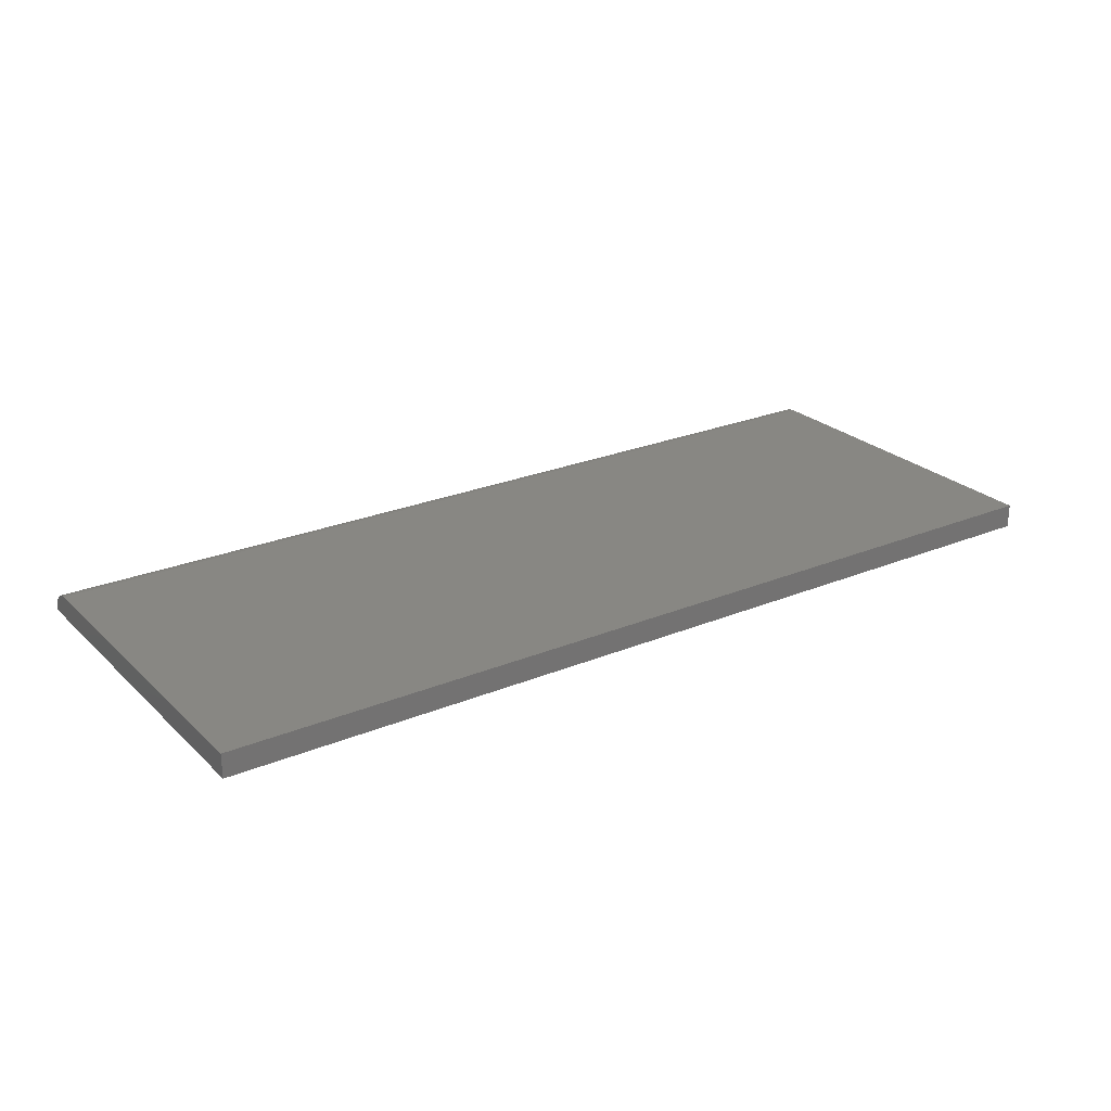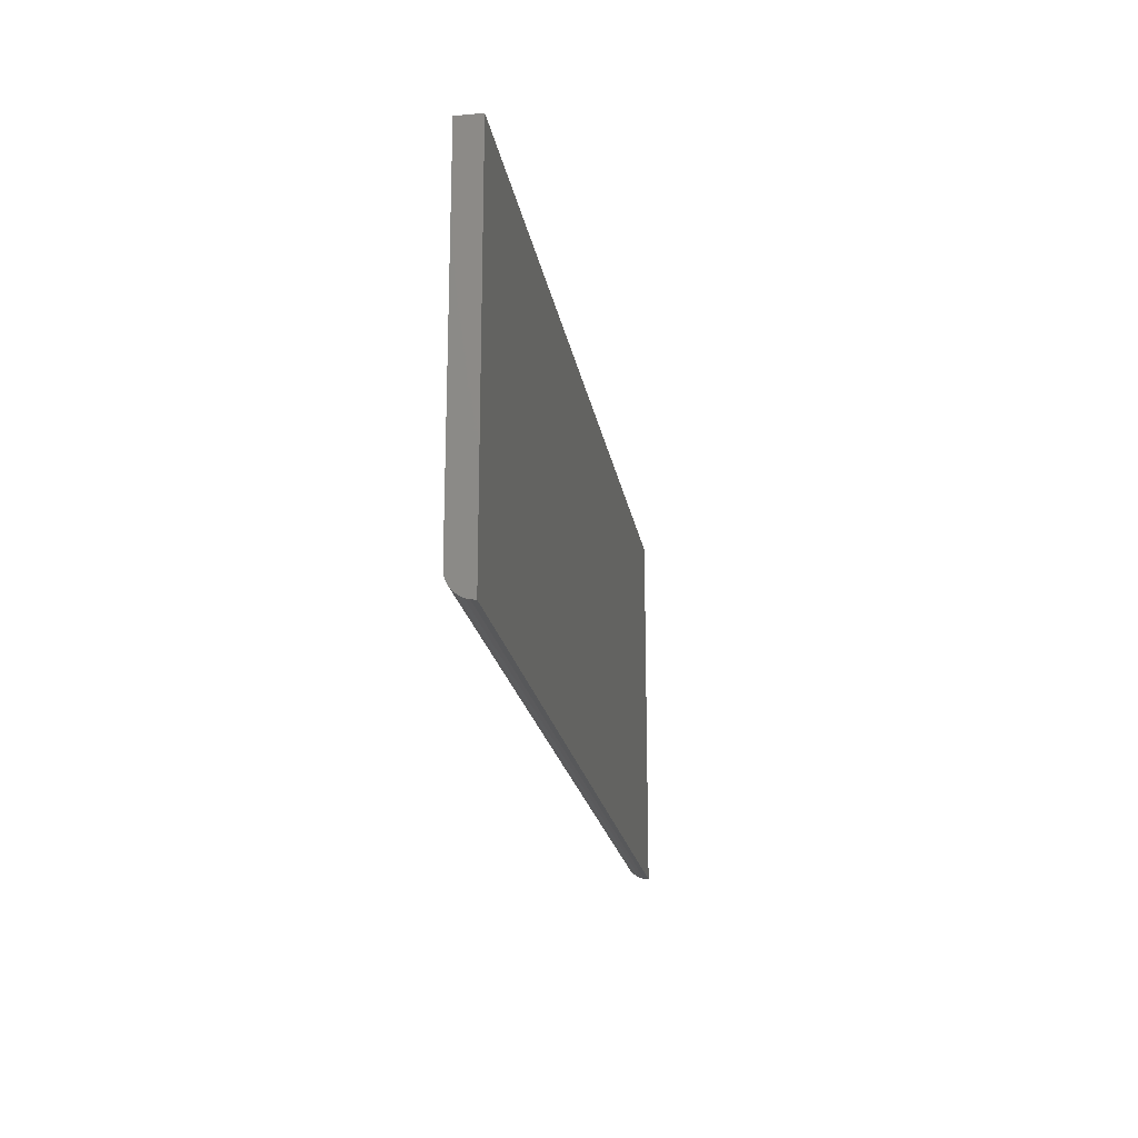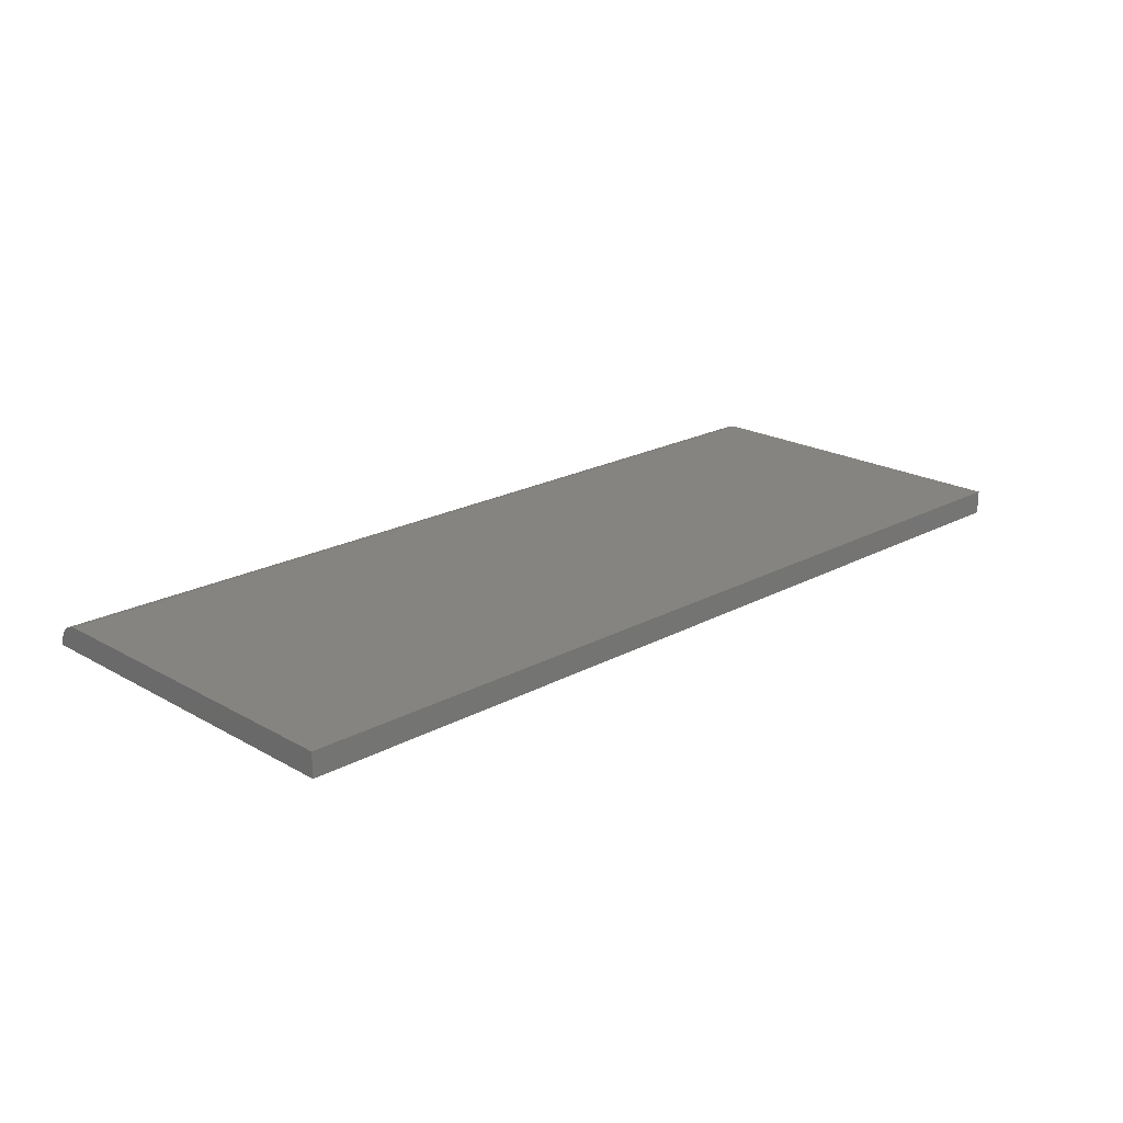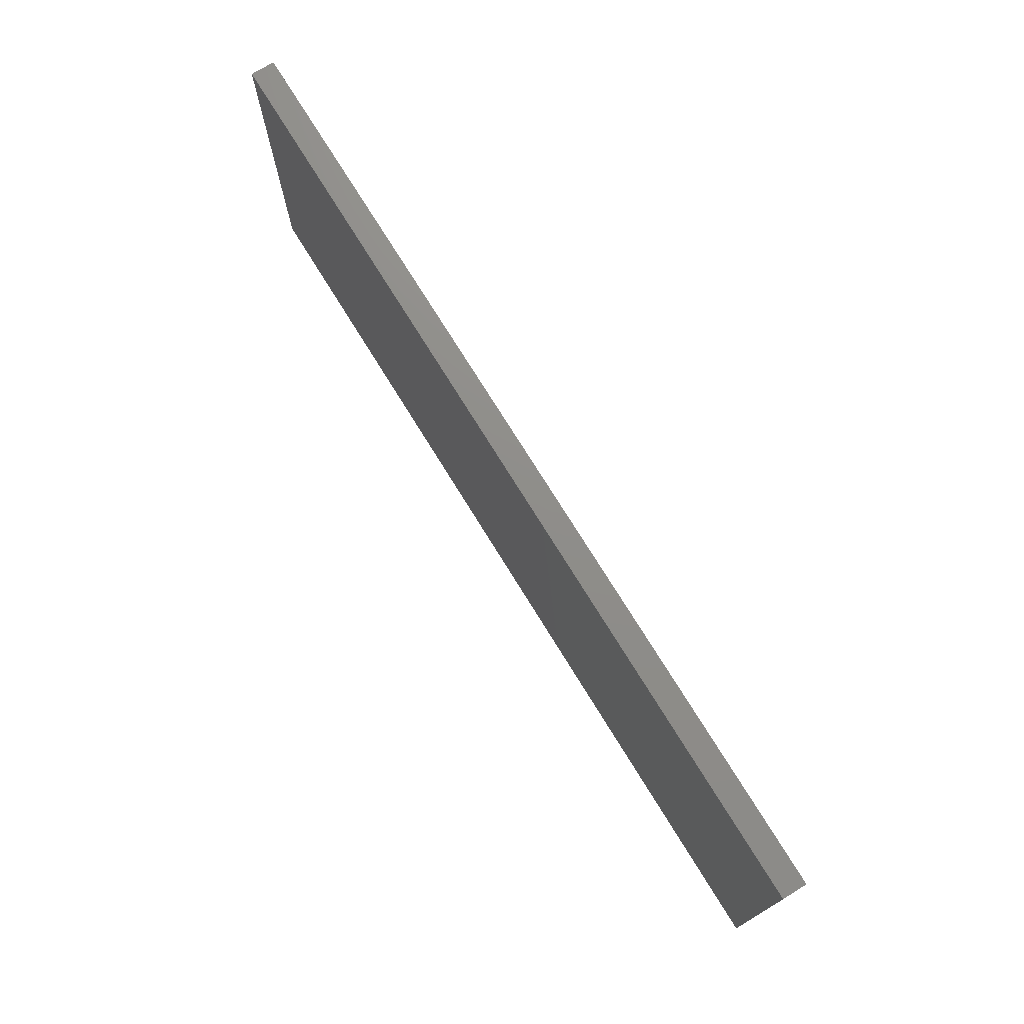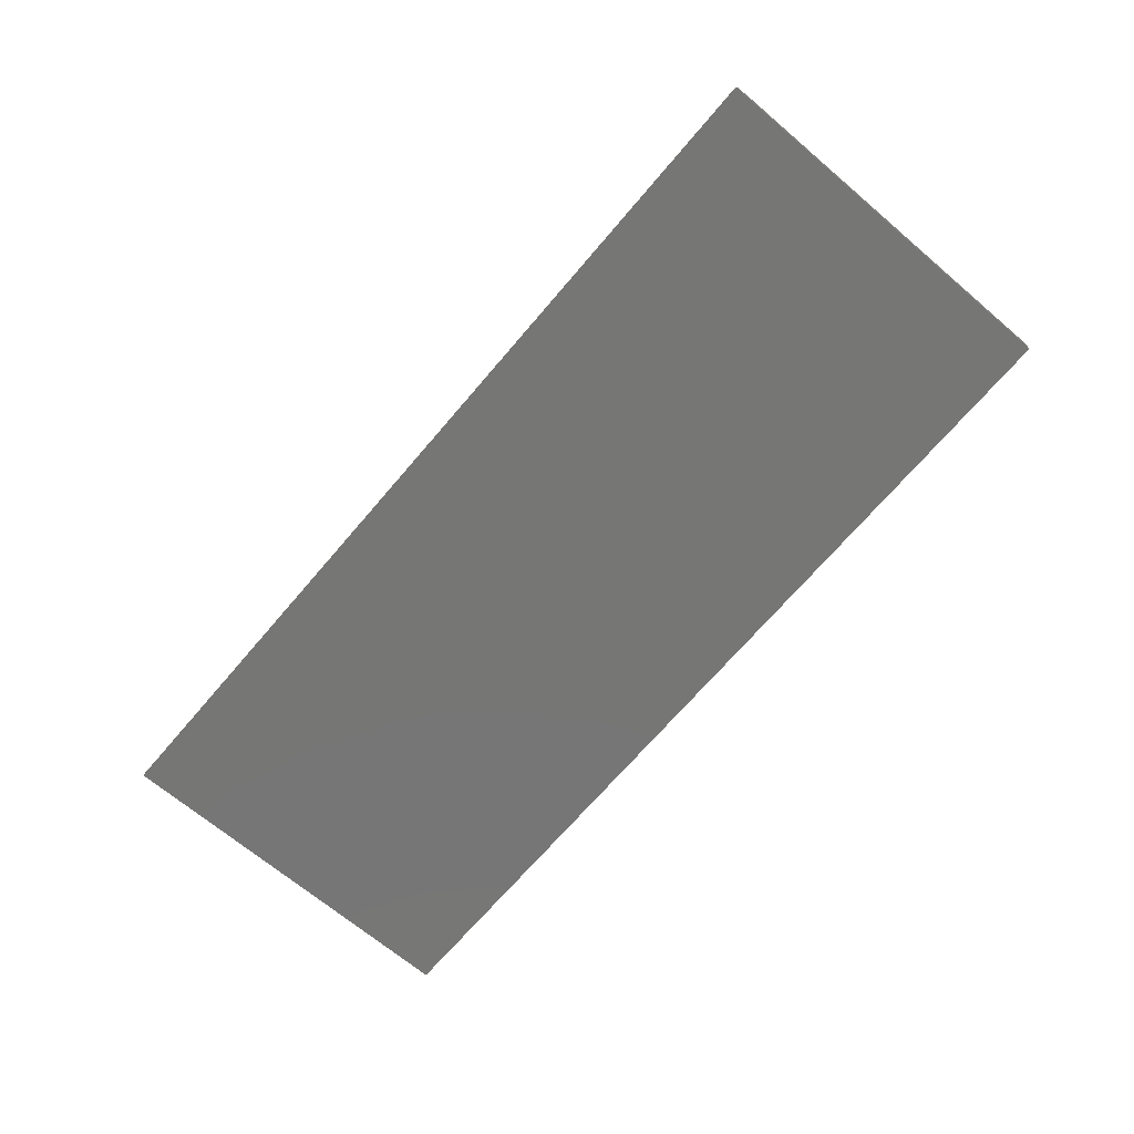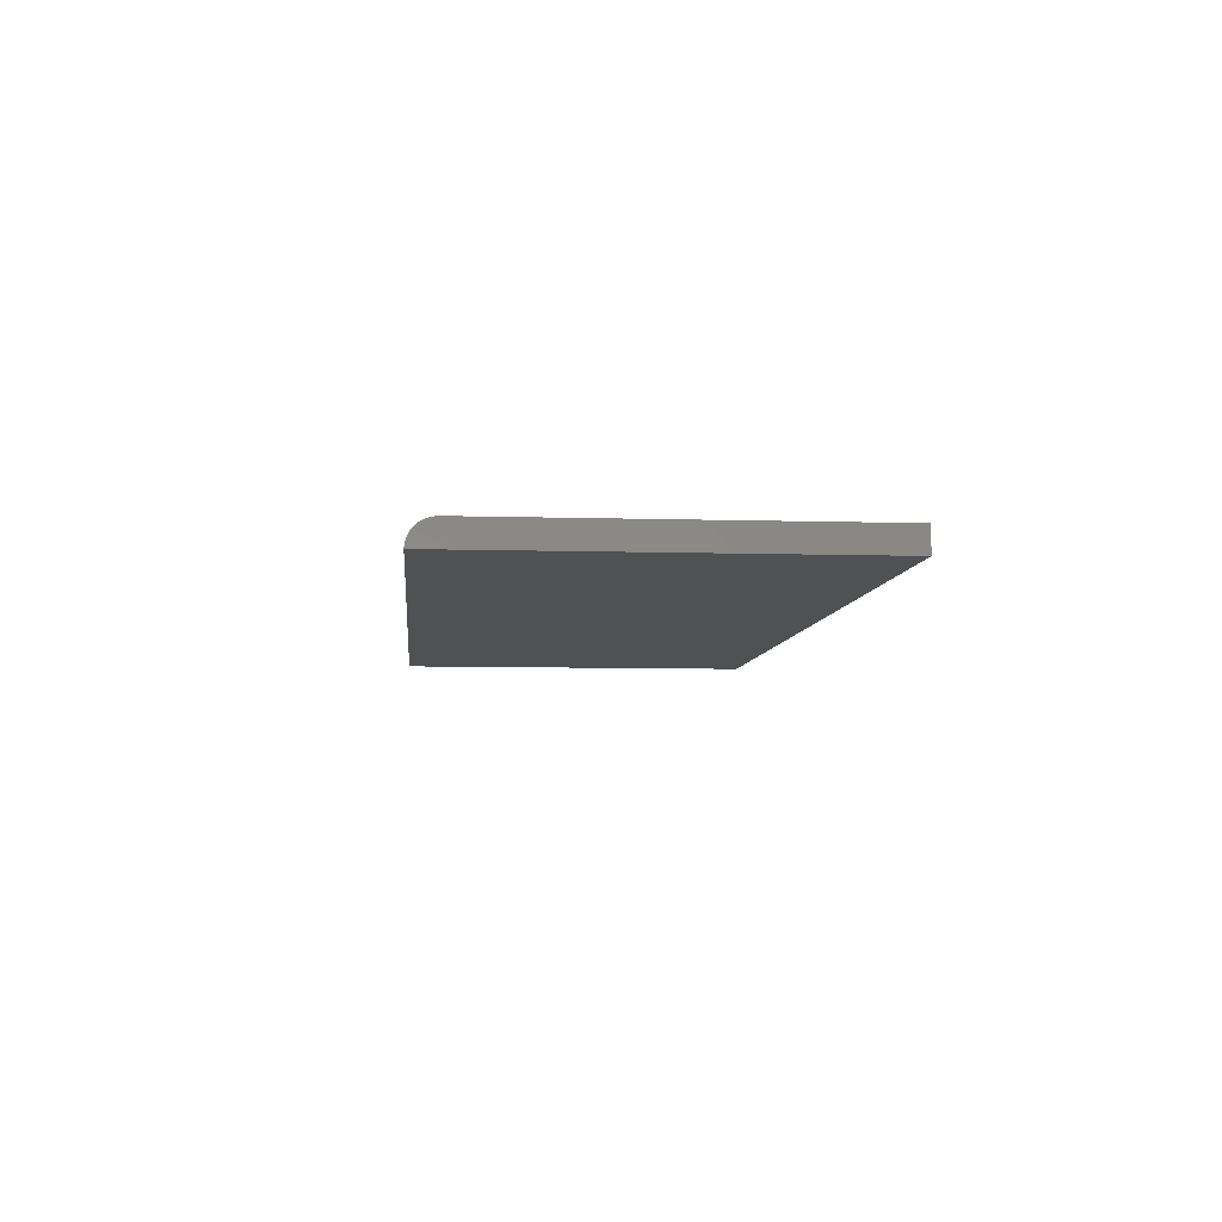
<metadata>
{"format":"stl","ext":"stl","renderer":"f3d","projection":"perspective","resolution":1024,"background":"white","views":[{"elev":24.8,"azim":145.9,"up":"+Z"},{"elev":-20.1,"azim":99.2,"up":"+Y"},{"elev":20.6,"azim":135.6,"up":"+Z"},{"elev":73.8,"azim":58.4,"up":"+Y"},{"elev":-68.5,"azim":49.7,"up":"+Z"},{"elev":-6.7,"azim":84.7,"up":"+Z"}]}
</metadata>
<code>
# stl→obj: 22 verts, 40 faces
v -0.75 -0.2734 0.03906
v 0.75 -0.2734 0.03906
v -0.75 0.3033 0.03906
v 0.75 0.3033 0.03906
v -0.75 -0.3125 0
v -0.75 -0.3117 0.007621
v -0.75 -0.3095 0.01495
v -0.75 -0.3059 0.0217
v -0.75 -0.3011 0.02762
v -0.75 -0.2951 0.03248
v -0.75 -0.2884 0.03609
v -0.75 -0.2811 0.03831
v -0.75 0.3033 0
v 0.75 -0.3011 0.02762
v 0.75 -0.2884 0.03609
v 0.75 -0.2951 0.03248
v 0.75 -0.2811 0.03831
v 0.75 -0.3059 0.0217
v 0.75 -0.3095 0.01495
v 0.75 -0.3117 0.007621
v 0.75 -0.3125 0
v 0.75 0.3033 0
f 1 2 3
f 3 2 4
f 5 6 7
f 5 7 8
f 5 8 9
f 5 9 10
f 5 10 11
f 5 11 12
f 5 12 1
f 5 1 3
f 5 3 13
f 14 15 16
f 17 15 14
f 17 14 18
f 17 18 19
f 17 19 20
f 17 20 21
f 17 21 2
f 2 21 4
f 4 21 22
f 5 13 21
f 21 13 22
f 5 21 6
f 6 21 20
f 6 20 7
f 7 20 19
f 7 19 8
f 8 19 18
f 8 18 9
f 9 18 14
f 9 14 10
f 10 14 16
f 10 16 11
f 11 16 15
f 11 15 12
f 12 15 17
f 12 17 1
f 1 17 2
f 4 22 3
f 3 22 13

</code>
